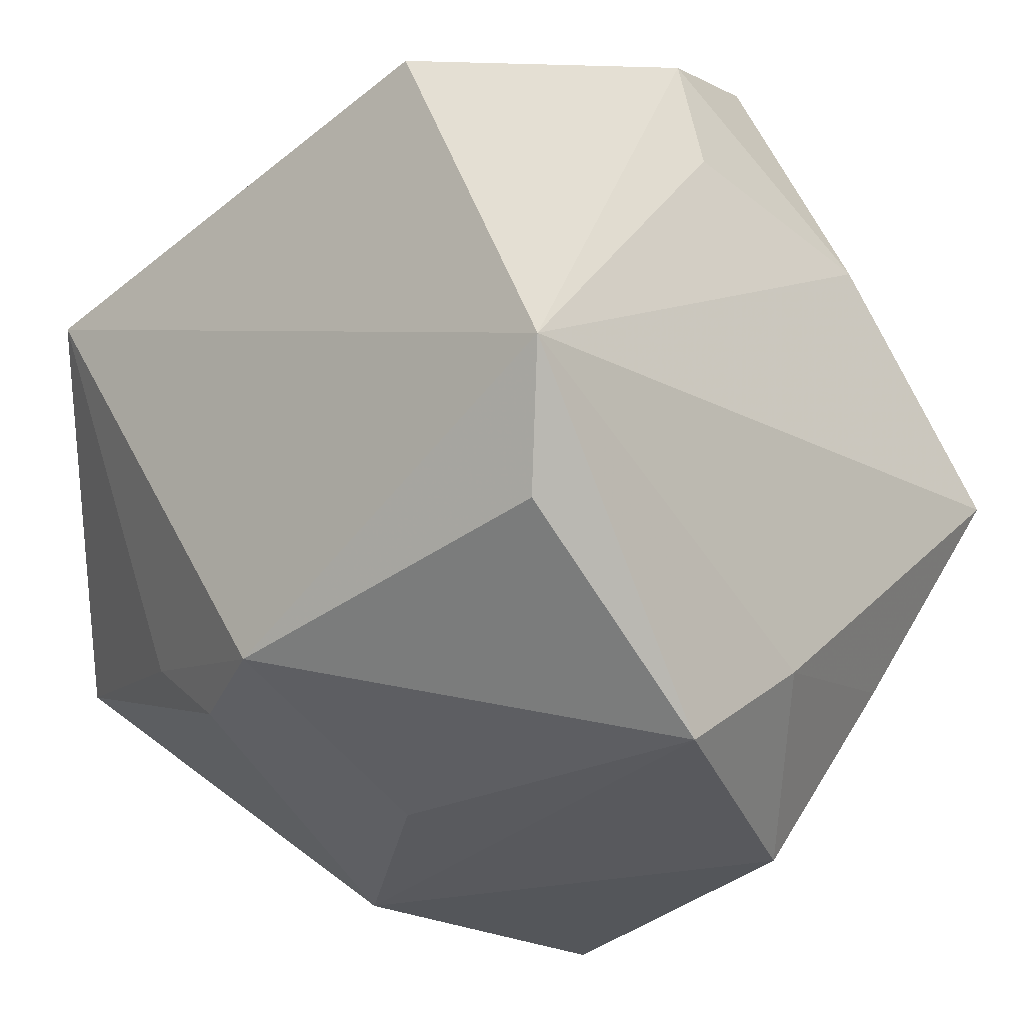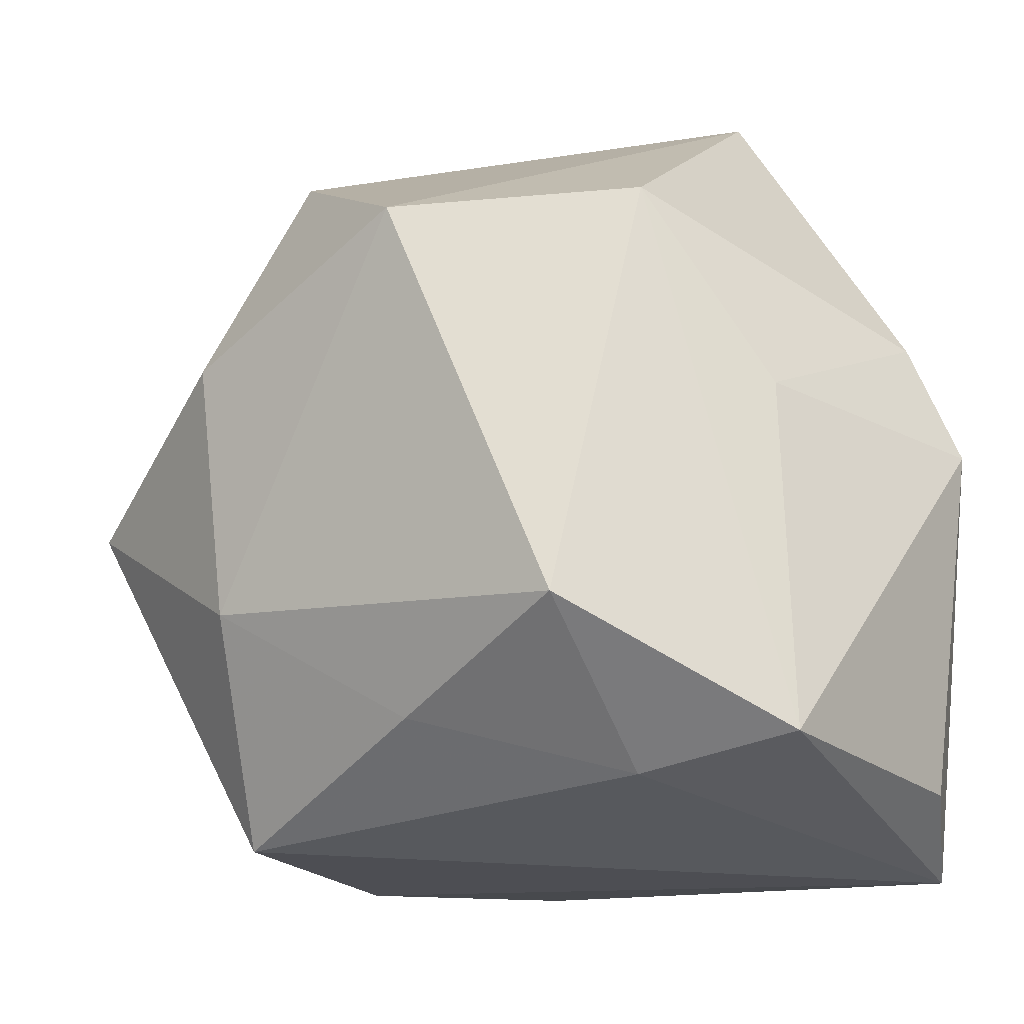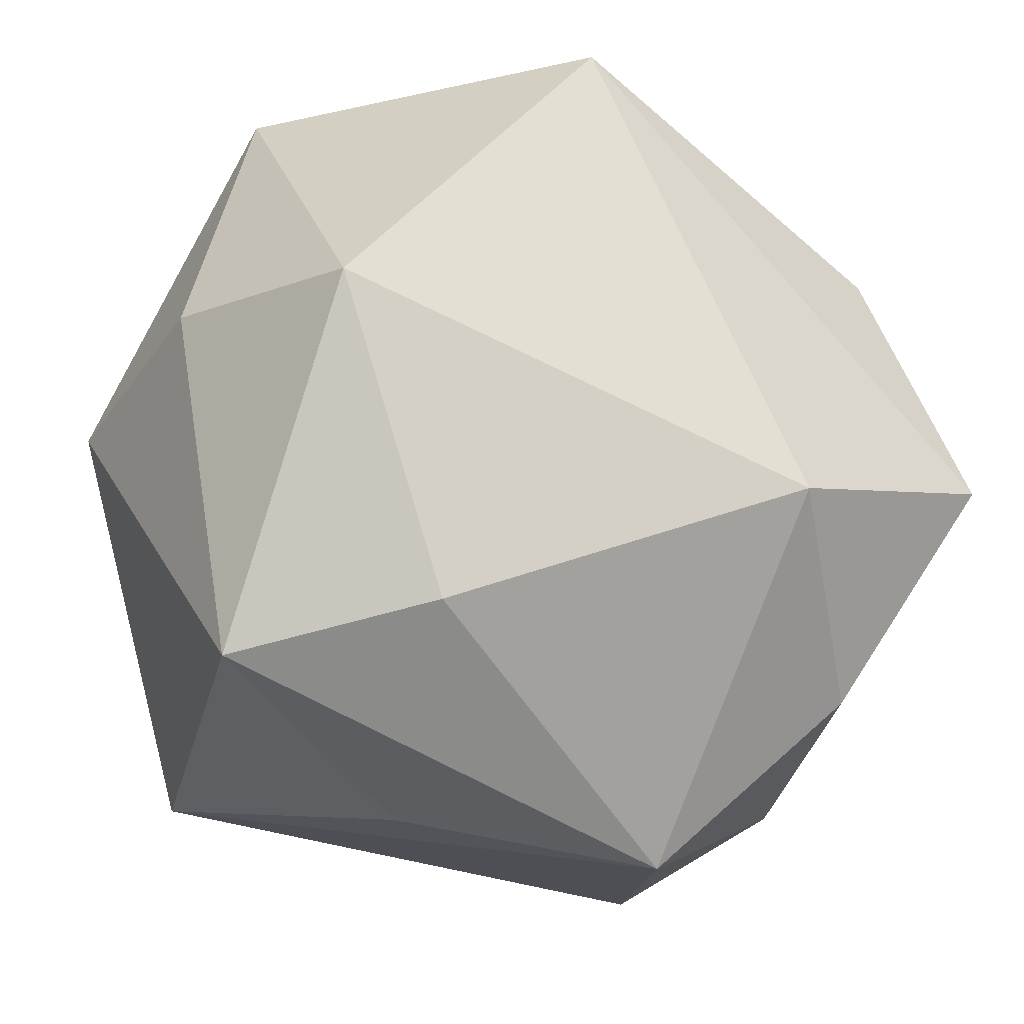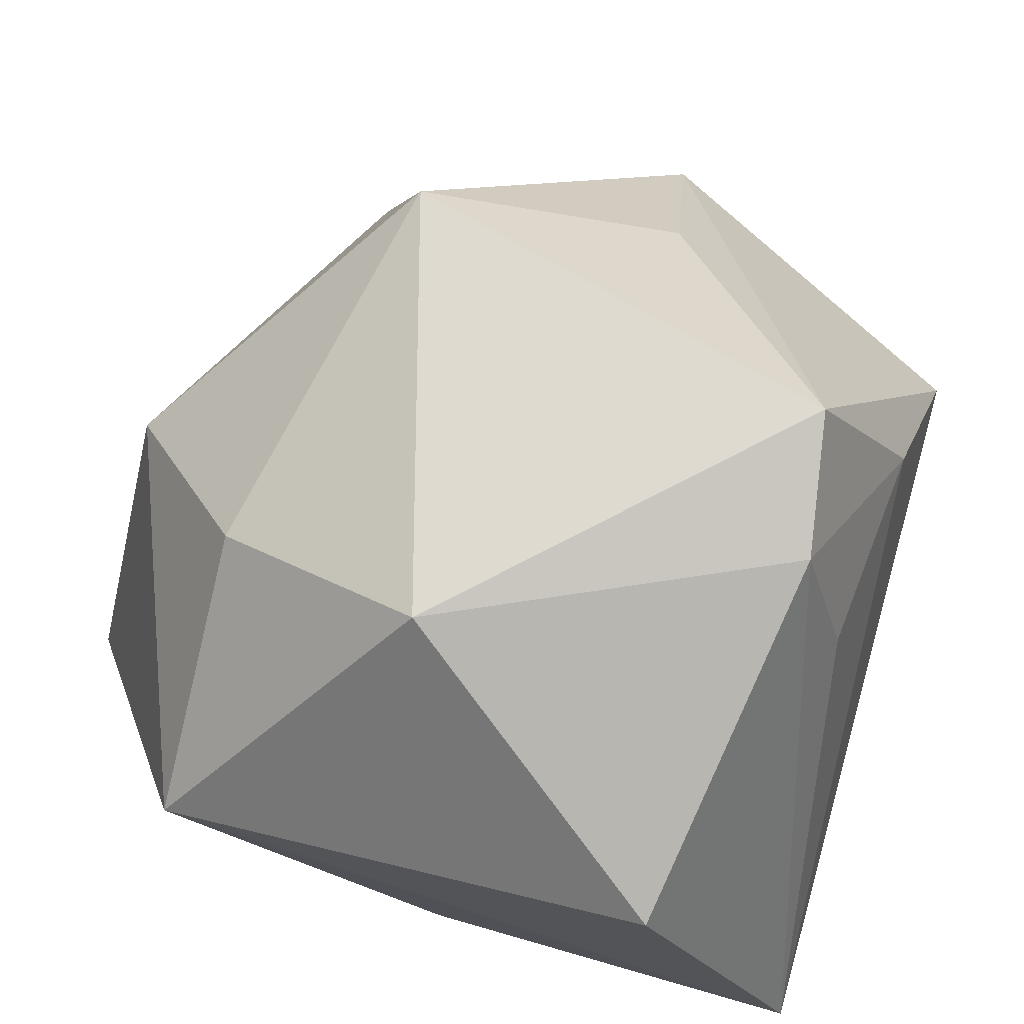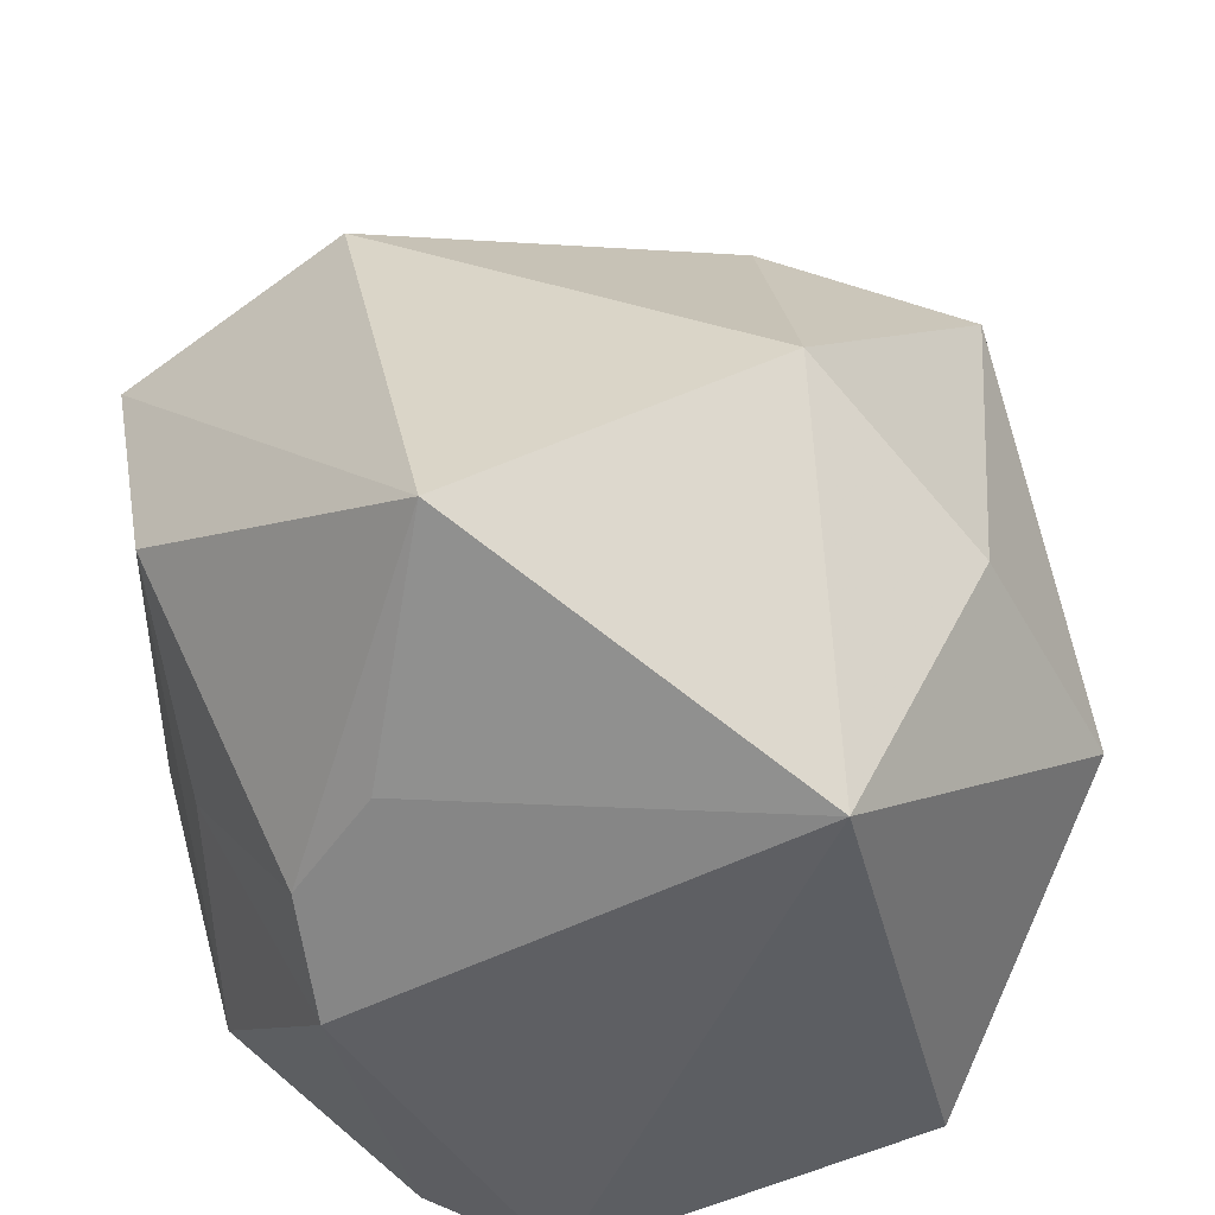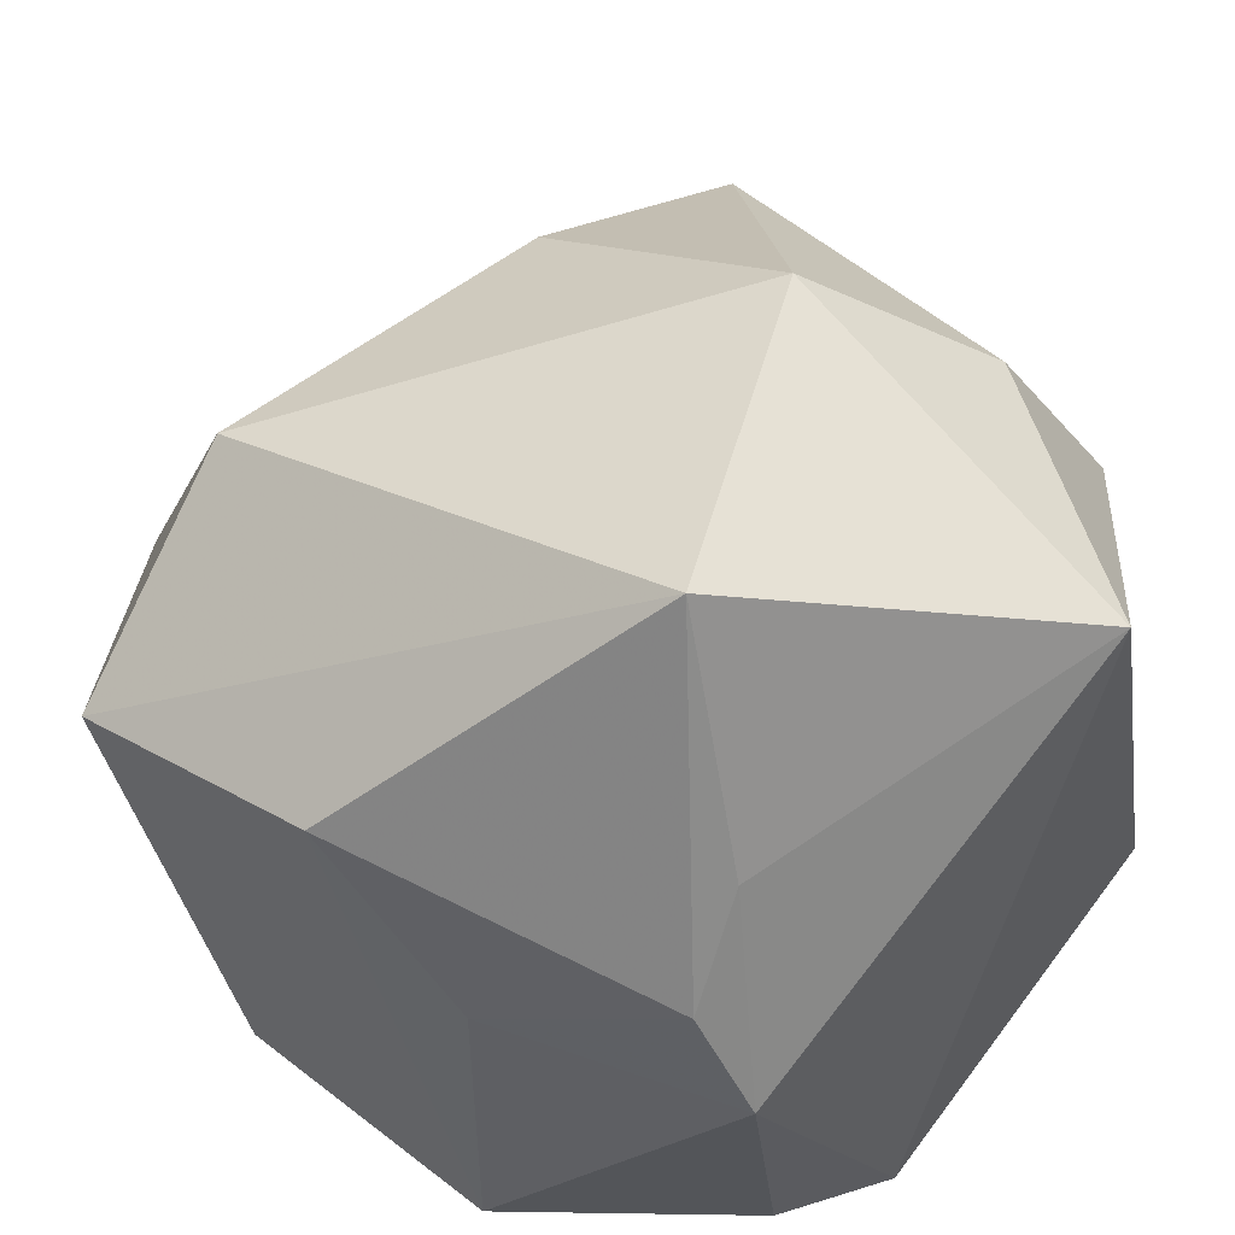
<metadata>
{"format":"obj","ext":"obj","renderer":"f3d","projection":"perspective","resolution":1024,"background":"white","views":[{"elev":-23.8,"azim":131.8,"up":"+Y"},{"elev":-24.8,"azim":-13.9,"up":"+Z"},{"elev":49.9,"azim":-111.0,"up":"+Z"},{"elev":73.1,"azim":105.5,"up":"+Y"},{"elev":50.0,"azim":83.2,"up":"+Z"},{"elev":54.6,"azim":41.1,"up":"+Z"}]}
</metadata>
<code>
v -0.0356 0.02796 -0.006378
v 0.01869 -0.01758 0.052
v -0.01385 -0.04643 -0.02588
v 0.01485 0.03519 0.03175
v 0.03721 -0.02291 -0.03576
v -0.002664 -0.04463 0.02432
v 0.02119 0.04759 0.008407
v 0.0138 -0.04204 -0.03682
v -0.03243 0.02002 0.028
v -0.0433 -0.01703 -0.01972
v -0.02619 0.04358 0.02132
v -0.03628 -0.001655 -0.04133
v 0.003726 0.04567 -0.0295
v 0.0004617 0.01922 0.04752
v -0.04729 -0.02285 0.006729
v -0.03146 -0.04643 0.01643
v 0.03089 -0.02402 0.0257
v -0.02431 -0.02597 -0.03316
v 0.01318 -0.0414 0.003706
v 0.03945 -0.03075 0.002476
v -0.03579 -0.0217 0.03264
v -0.05434 0.002672 -0.003704
v -0.01119 0.04994 -0.02702
v 0.03287 -0.03221 0.01483
v -0.0004689 -0.03151 -0.03924
v 0.04269 0.01721 0.03222
v 0.04269 -0.008977 -0.04138
v 0.04269 0.03037 -0.02279
v 0.006786 0.02918 -0.03514
v -0.01743 0.02364 -0.03777
f 22 23 12
f 1 23 22
f 22 11 1
f 1 11 23
f 23 11 7
f 22 12 10
f 10 3 16
f 30 12 23
f 9 11 22
f 22 21 9
f 14 11 9
f 9 21 14
f 16 3 6
f 4 11 14
f 4 7 11
f 22 10 15
f 15 10 16
f 15 21 22
f 16 21 15
f 18 10 12
f 3 10 18
f 18 12 25
f 25 3 18
f 20 5 27
f 12 30 27
f 25 12 27
f 8 6 3
f 8 5 20
f 8 3 25
f 25 27 8
f 8 27 5
f 28 7 26
f 7 4 26
f 26 27 28
f 20 27 26
f 26 4 14
f 13 30 23
f 28 27 13
f 23 7 13
f 13 7 28
f 6 8 19
f 19 8 20
f 24 6 19
f 19 20 24
f 24 20 17
f 20 26 17
f 2 26 14
f 14 21 2
f 2 17 26
f 2 21 16
f 16 6 2
f 2 6 24
f 24 17 2
f 29 27 30
f 30 13 29
f 29 13 27

</code>
